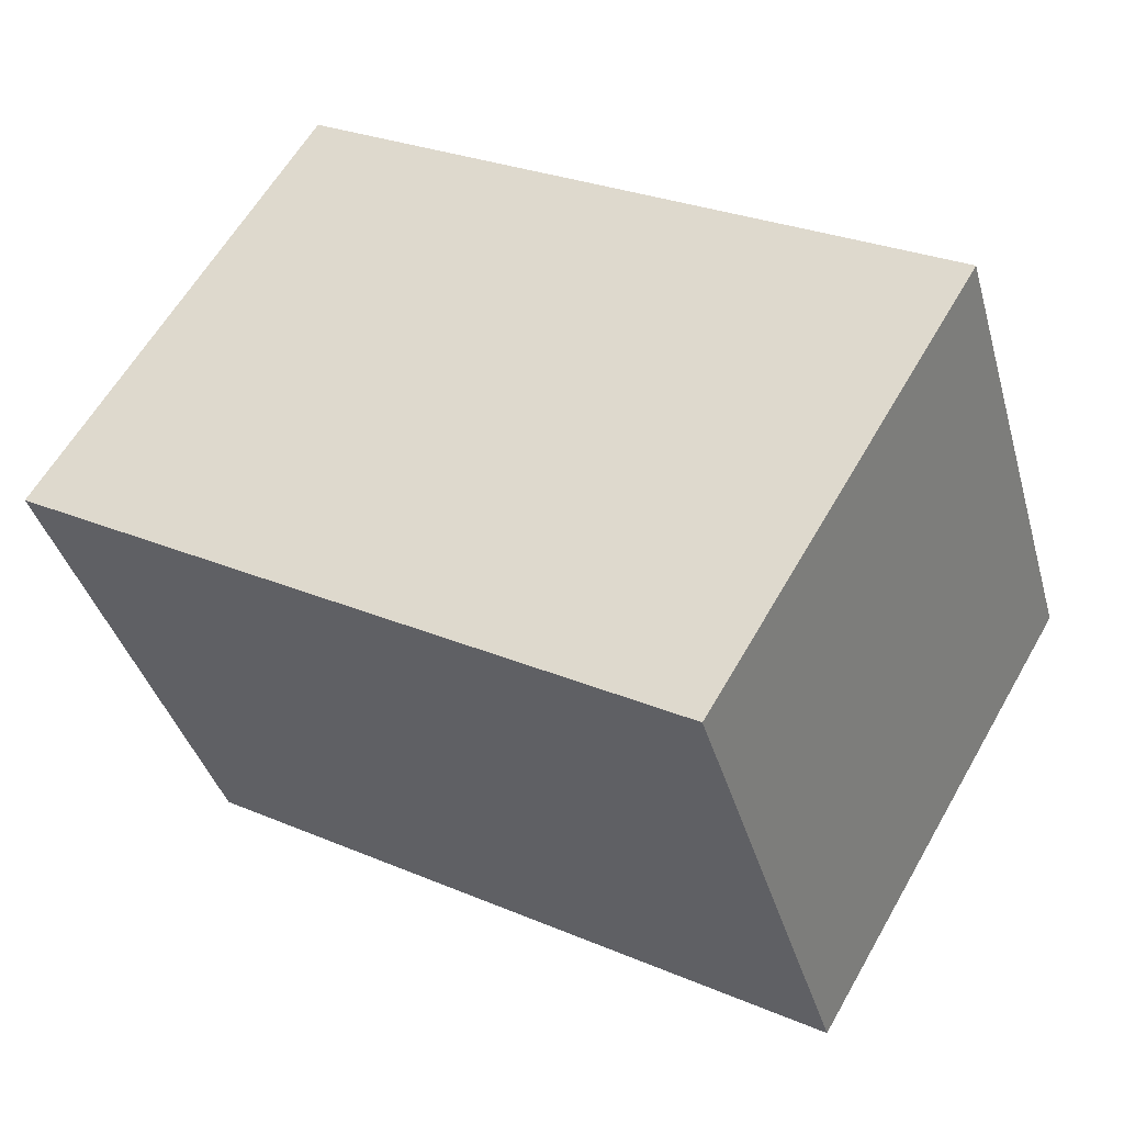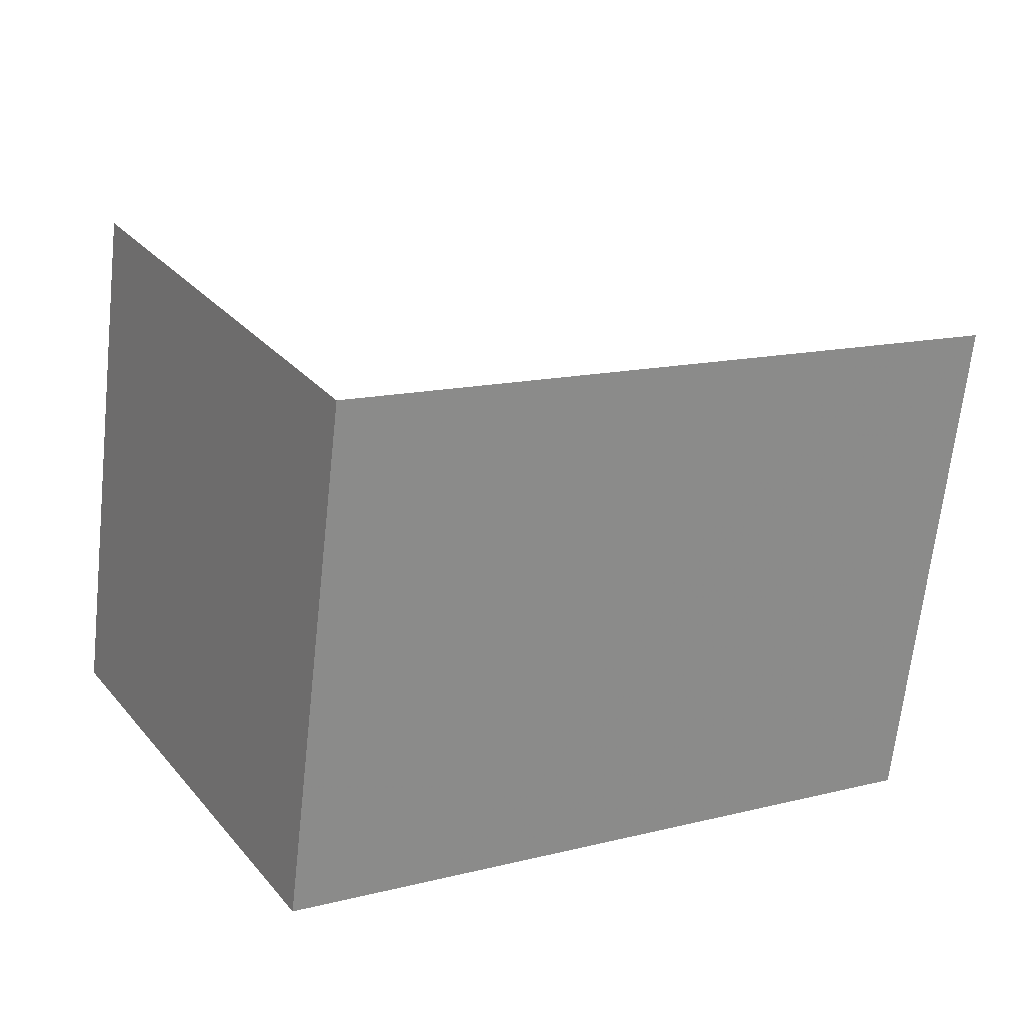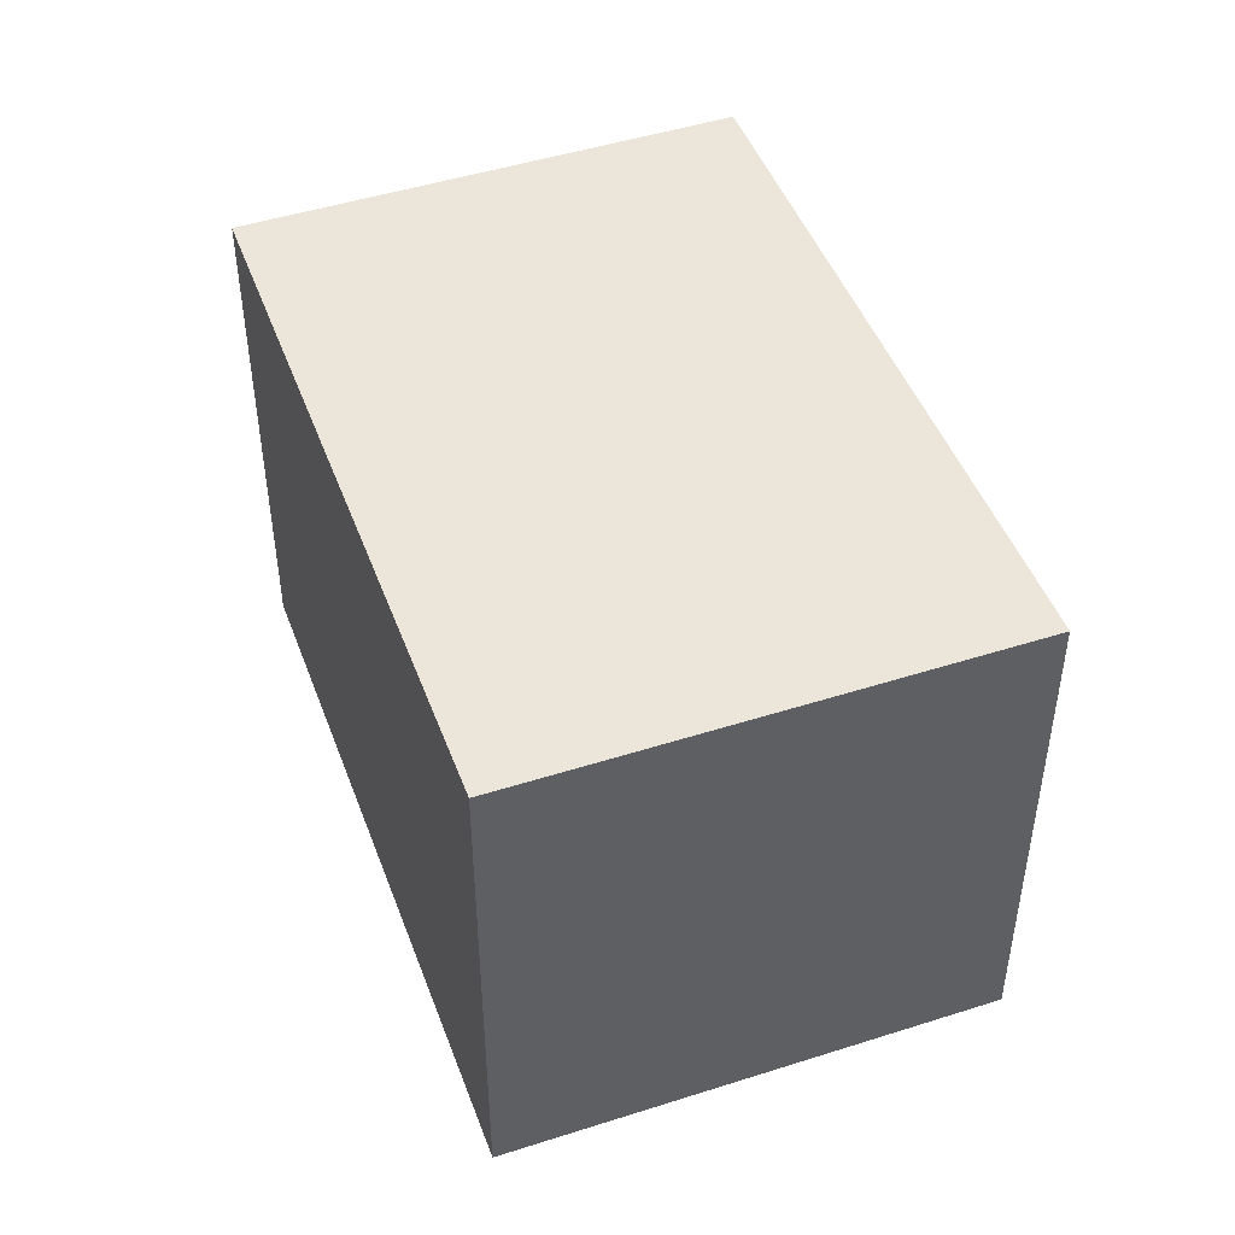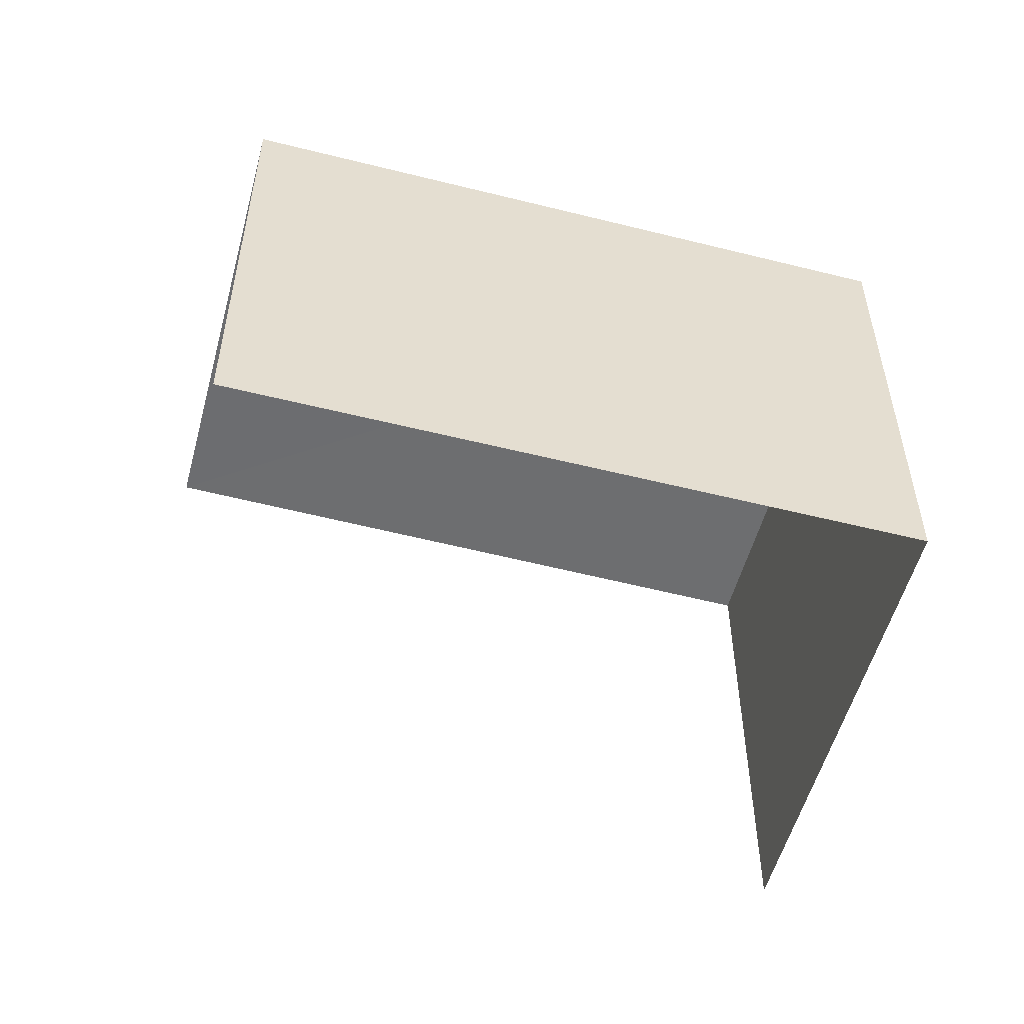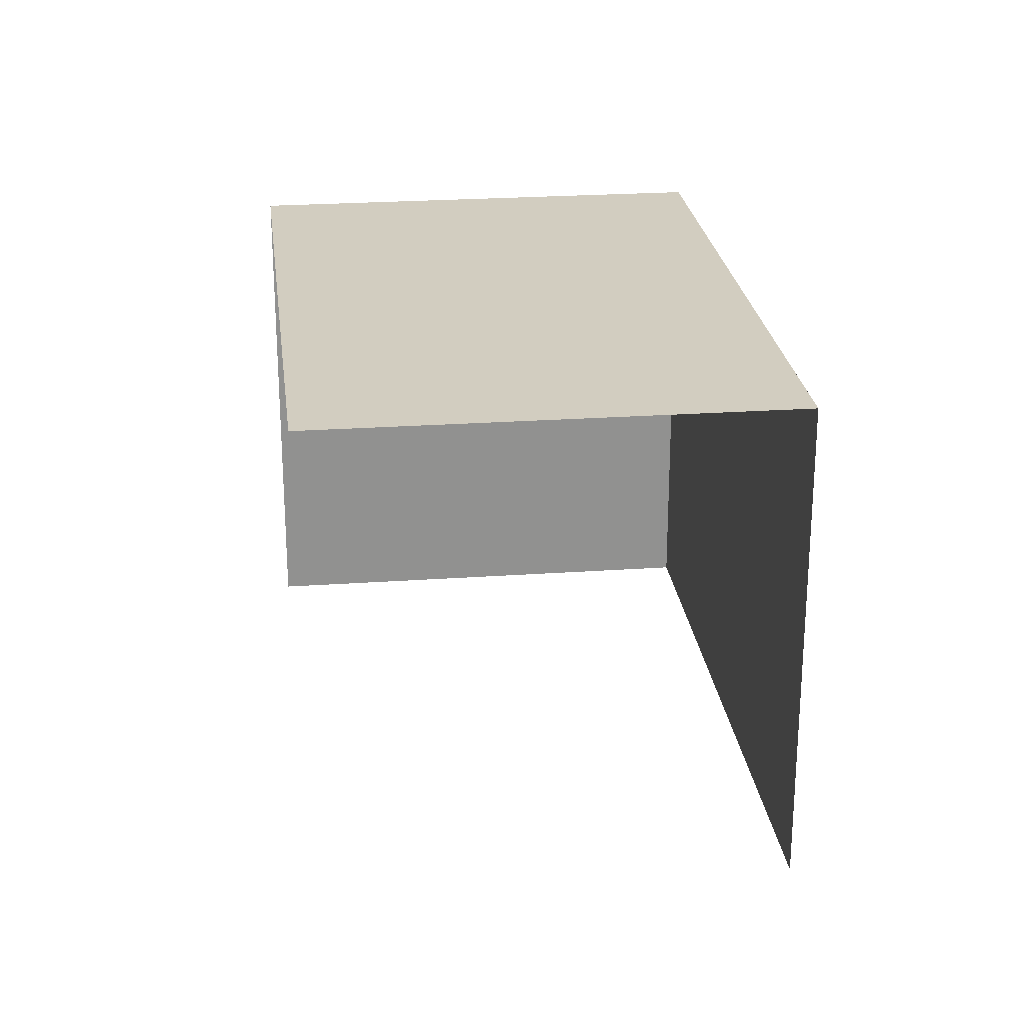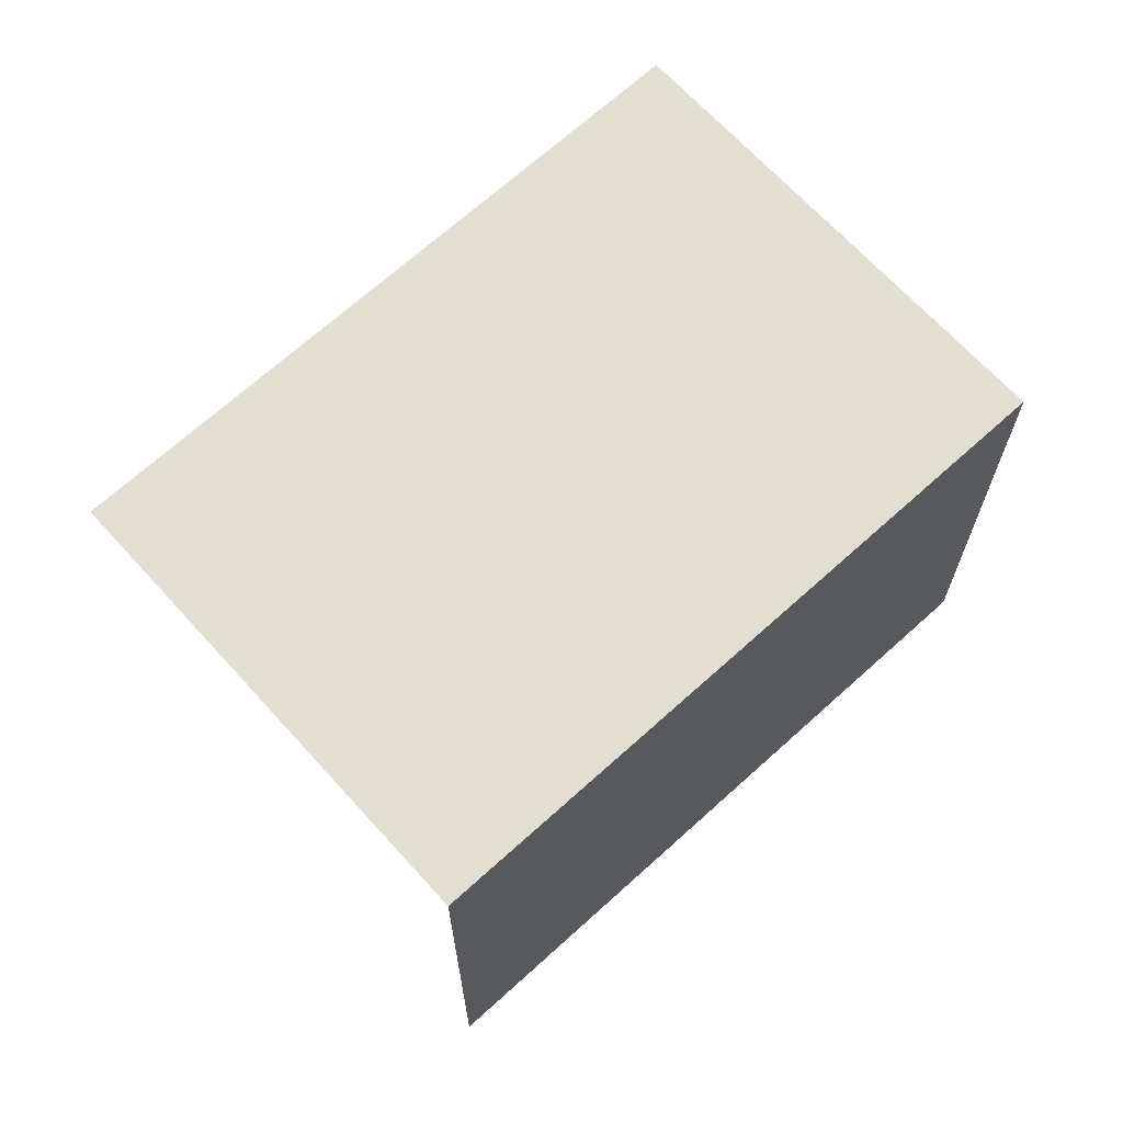
<metadata>
{"format":"obj","ext":"obj","renderer":"f3d","projection":"perspective","resolution":1024,"background":"white","views":[{"elev":-38.8,"azim":15.4,"up":"+Y"},{"elev":-66.6,"azim":173.7,"up":"+Y"},{"elev":47.5,"azim":39.6,"up":"+Z"},{"elev":-54.1,"azim":-45.5,"up":"+Z"},{"elev":24.6,"azim":-127.2,"up":"+Z"},{"elev":67.7,"azim":-72.9,"up":"+Z"}]}
</metadata>
<code>
v -2.209e+05 -1.25e+05 27.23
v -2.209e+05 -1.25e+05 27.23
v -2.209e+05 -1.25e+05 27.23
v -2.209e+05 -1.25e+05 27.23
v -2.209e+05 -1.25e+05 30.82
v -2.209e+05 -1.25e+05 30.82
v -2.209e+05 -1.25e+05 30.82
v -2.209e+05 -1.25e+05 30.82
f 1 2 3
f 1 4 2
f 7 3 2
f 5 7 2
f 8 2 4
f 8 5 2
f 5 6 7
f 5 8 6
f 6 4 1
f 6 8 4
f 7 1 3
f 7 6 1

</code>
